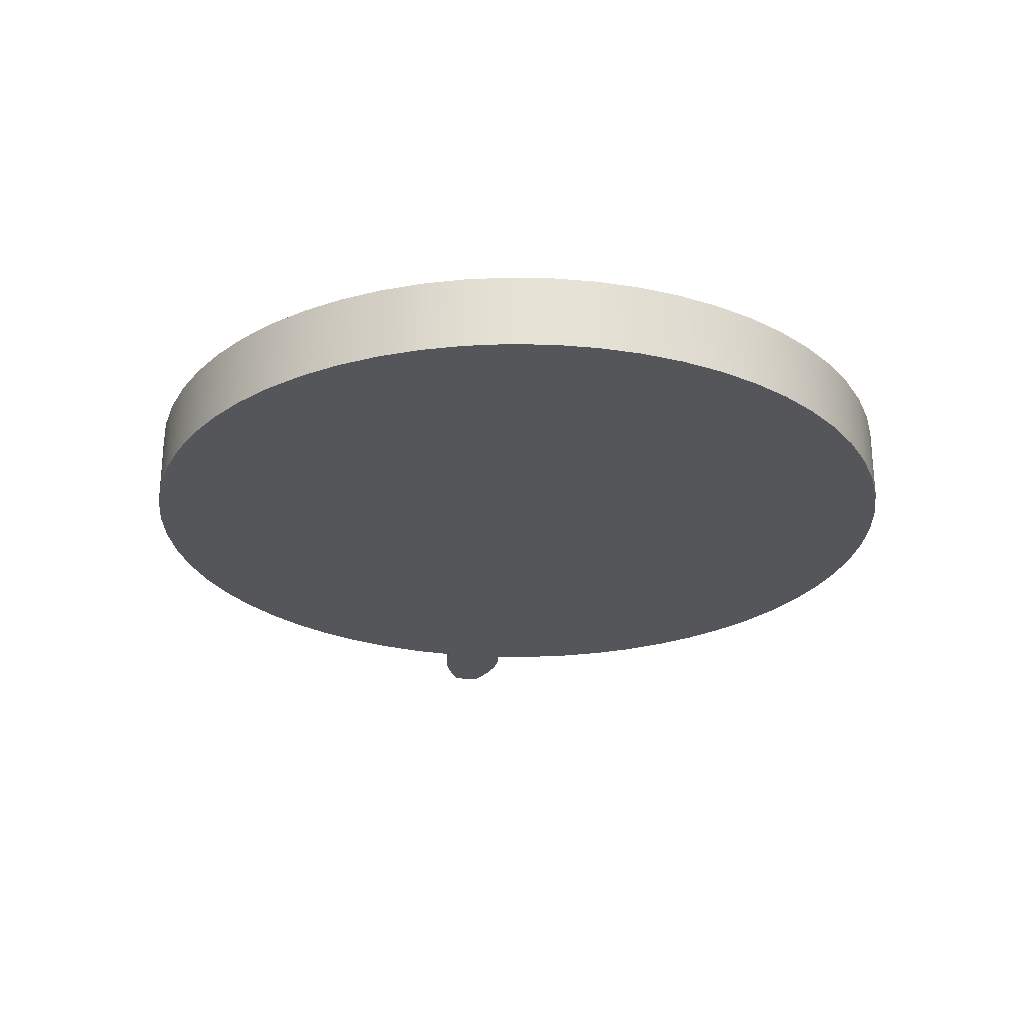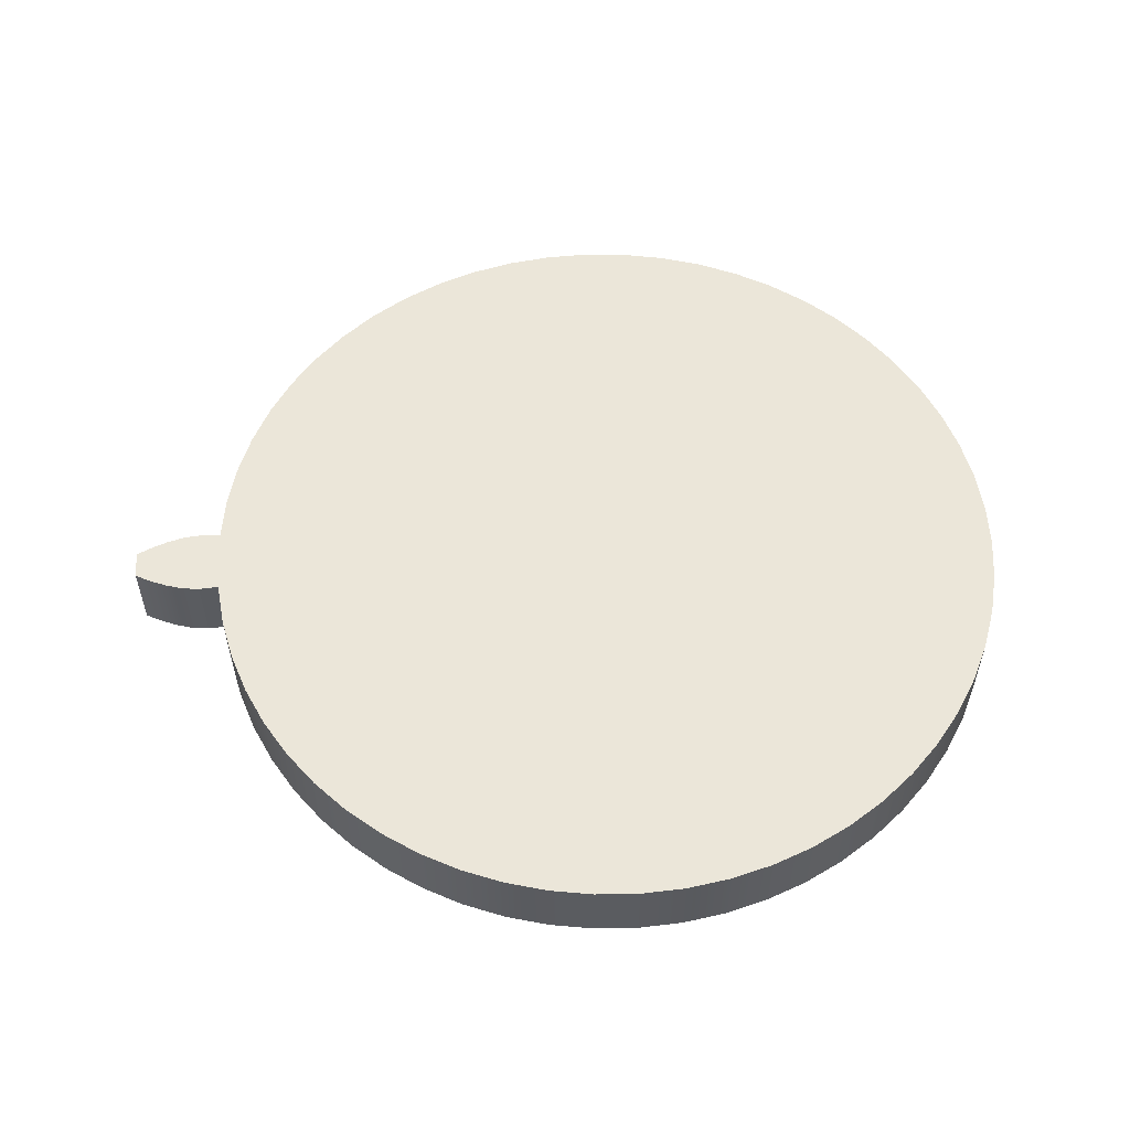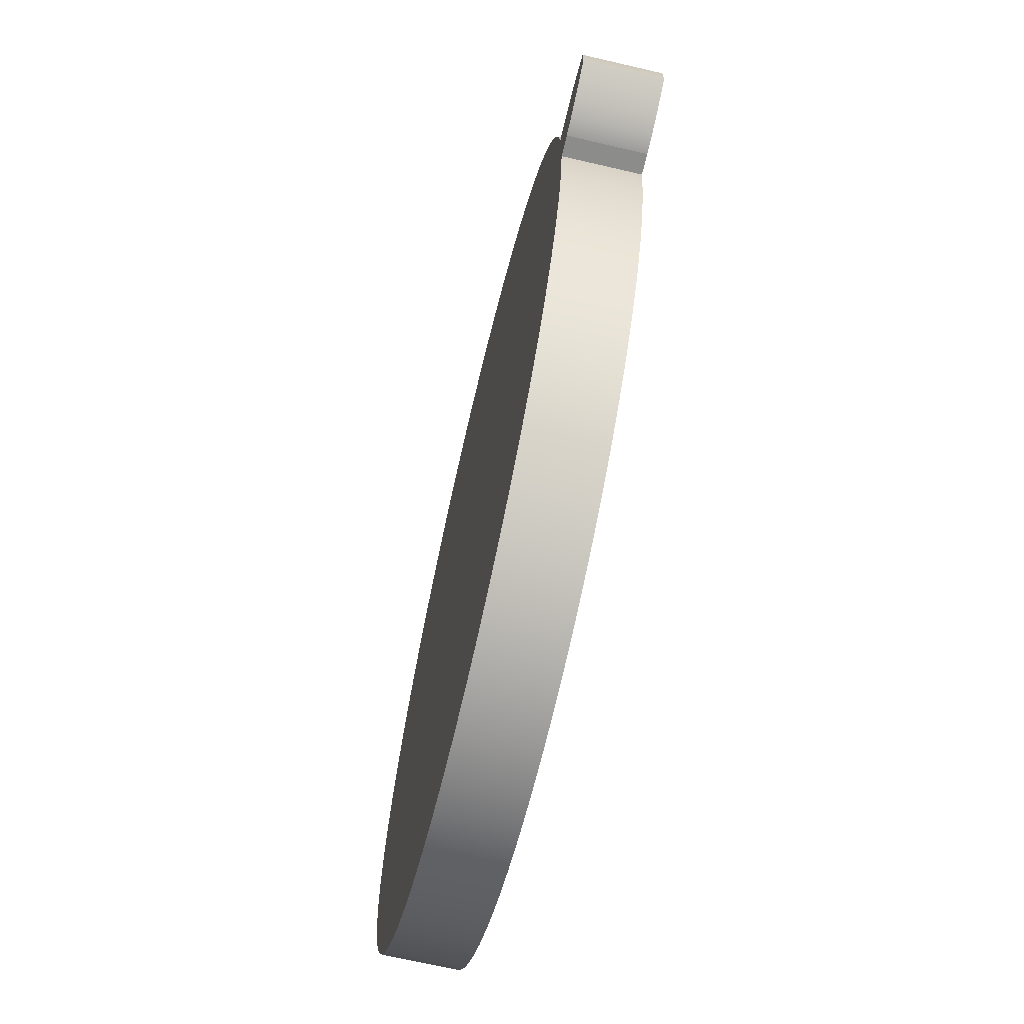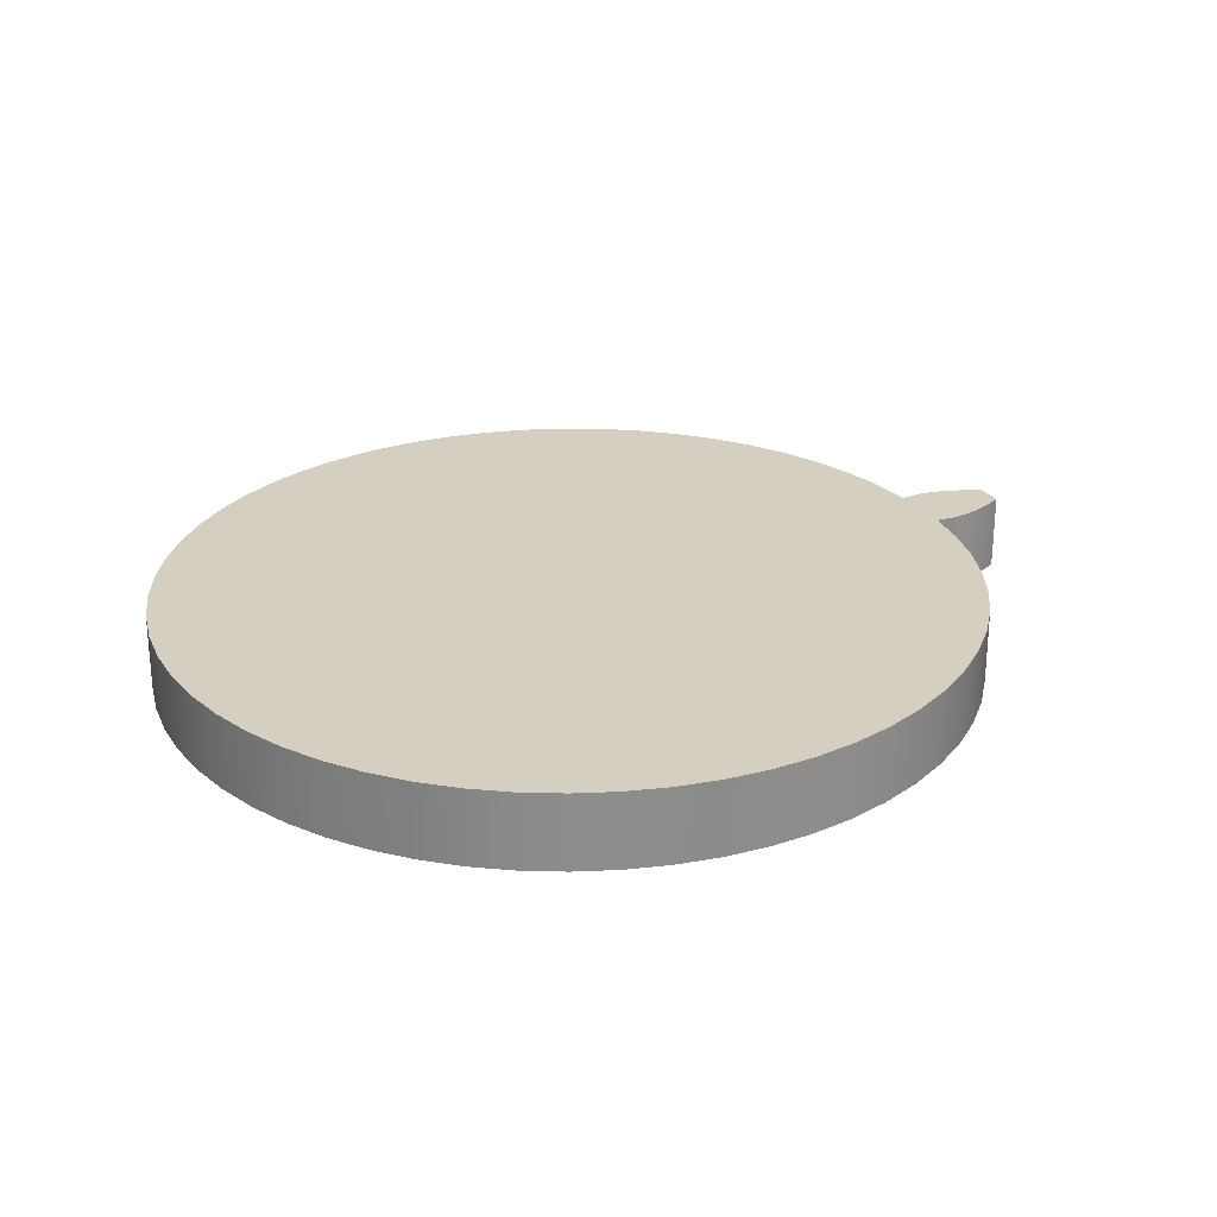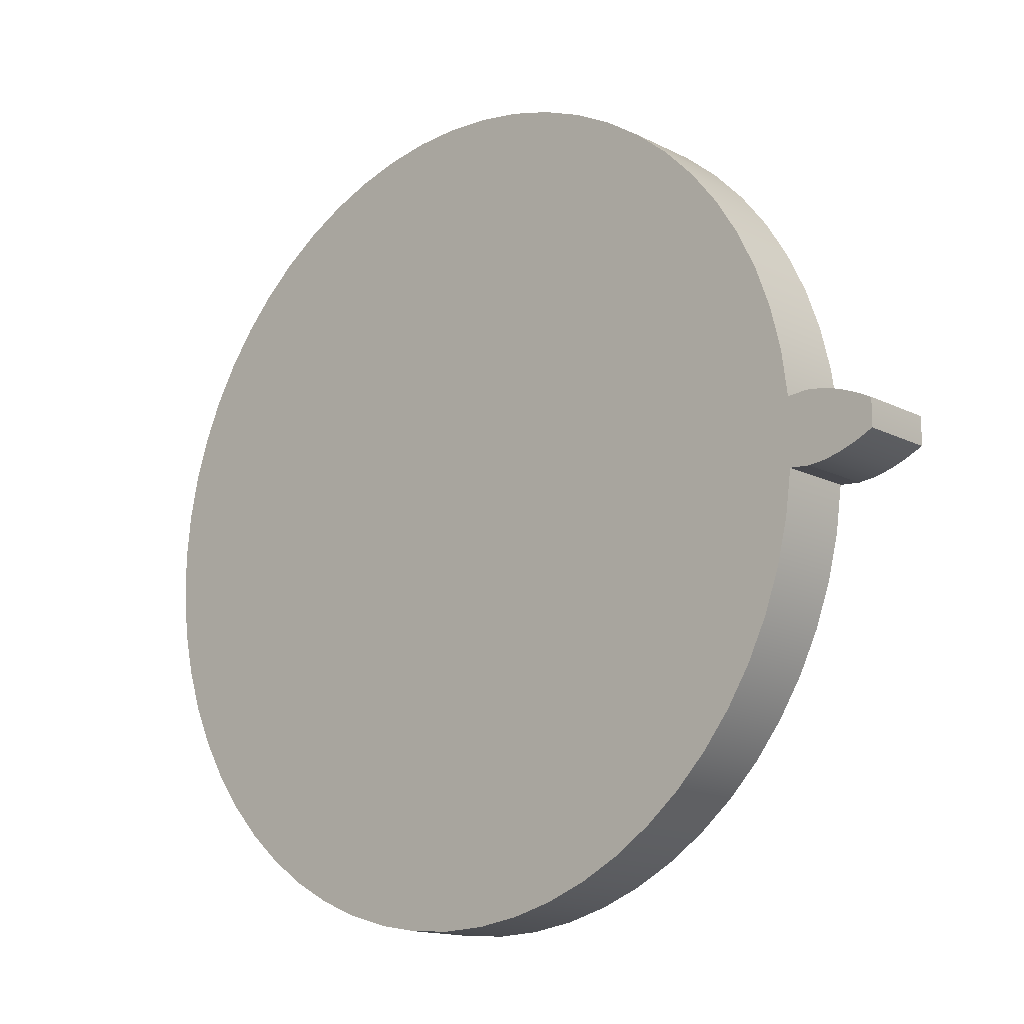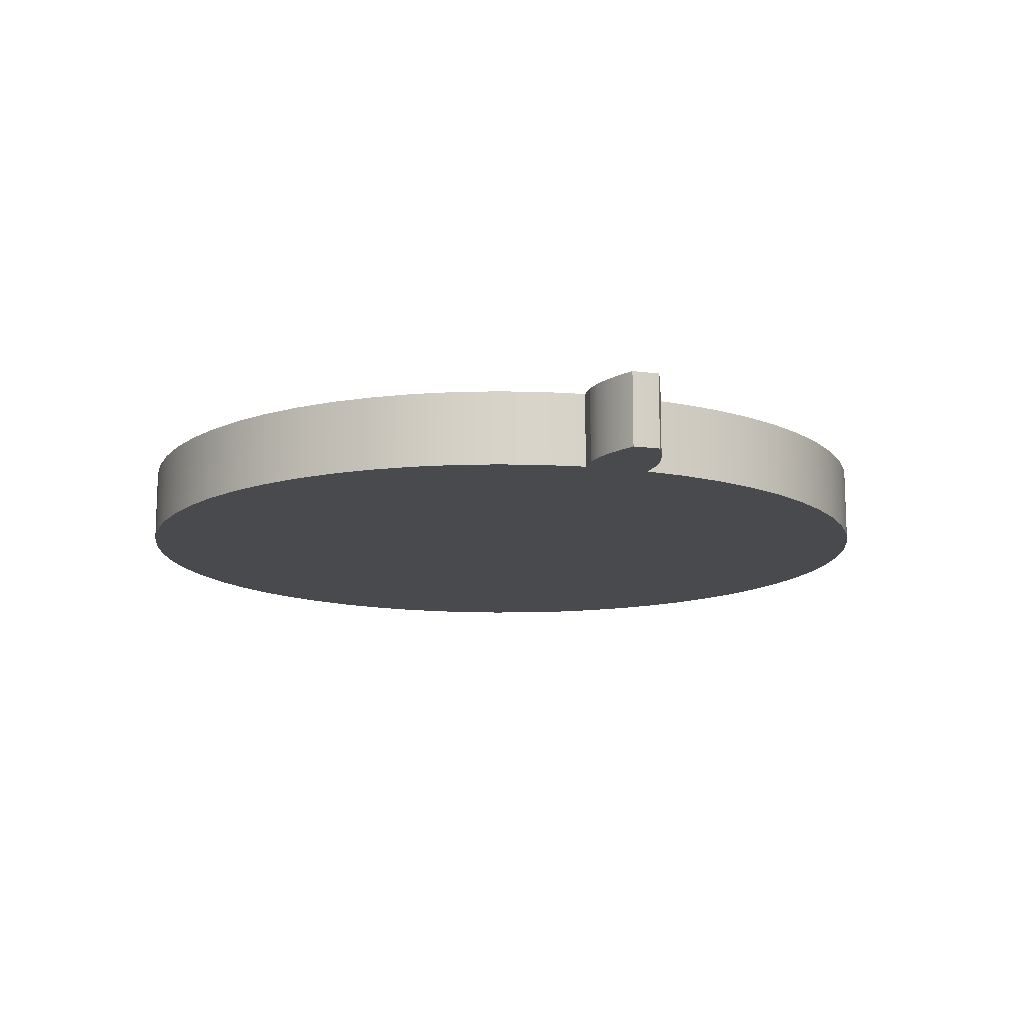
<metadata>
{"format":"obj","ext":"obj","renderer":"f3d","projection":"perspective","resolution":1024,"background":"white","views":[{"elev":-25.9,"azim":-98.0,"up":"+Z"},{"elev":55.7,"azim":176.7,"up":"+Z"},{"elev":-68.7,"azim":76.9,"up":"+Y"},{"elev":25.9,"azim":-26.2,"up":"+Z"},{"elev":-14.8,"azim":42.6,"up":"+Y"},{"elev":-13.3,"azim":73.2,"up":"+Z"}]}
</metadata>
<code>
v 2.143 -0.172 0
v 2.248 -0.1804 0
v 2.248 -0.1804 0.4
v 2.143 -0.172 0.4
v 2.248 0.1804 0
v 2.143 0.172 0
v 2.143 0.172 0.4
v 2.248 0.1804 0.4
v 2.599 0.07176 0
v 2.516 0.1123 0
v 2.429 0.1458 0
v 2.34 0.1703 0
v 2.248 0.1804 0
v 2.248 0.1804 0.4
v 2.34 0.1703 0.4
v 2.429 0.1458 0.4
v 2.516 0.1123 0.4
v 2.599 0.07176 0.4
v 2.599 -0.07176 0
v 2.6 -0.02392 0
v 2.6 0.02392 0
v 2.599 0.07176 0
v 2.599 0.07176 0.4
v 2.6 0.02392 0.4
v 2.6 -0.02392 0.4
v 2.599 -0.07176 0.4
v 2.248 -0.1804 0
v 2.34 -0.1703 0
v 2.429 -0.1458 0
v 2.516 -0.1123 0
v 2.599 -0.07176 0
v 2.599 -0.07176 0.4
v 2.516 -0.1123 0.4
v 2.429 -0.1458 0.4
v 2.34 -0.1703 0.4
v 2.248 -0.1804 0.4
v 2.143 0.172 0.4
v 2.143 0.172 0
v 2.112 0.4008 0
v 2.057 0.625 0
v 1.978 0.8419 0
v 1.877 1.049 0
v 1.753 1.244 0
v 1.61 1.425 0
v 1.448 1.59 0
v 1.269 1.736 0
v 1.076 1.862 0
v 0.8698 1.966 0
v 0.654 2.048 0
v 0.4306 2.106 0
v 0.2023 2.14 0
v -0.02836 2.15 0
v -0.2587 2.134 0
v -0.486 2.094 0
v -0.7078 2.03 0
v -0.9214 1.943 0
v -1.124 1.833 0
v -1.314 1.701 0
v -1.489 1.551 0
v -1.647 1.382 0
v -1.786 1.198 0
v -1.904 0.9993 0
v -2 0.7894 0
v -2.073 0.5705 0
v -2.122 0.3449 0
v -2.147 0.1154 0
v -2.147 -0.1154 0
v -2.122 -0.3449 0
v -2.073 -0.5705 0
v -2 -0.7894 0
v -1.904 -0.9993 0
v -1.786 -1.198 0
v -1.647 -1.382 0
v -1.489 -1.551 0
v -1.314 -1.701 0
v -1.124 -1.833 0
v -0.9214 -1.943 0
v -0.7078 -2.03 0
v -0.486 -2.094 0
v -0.2587 -2.134 0
v -0.02836 -2.15 0
v 0.2023 -2.14 0
v 0.4306 -2.106 0
v 0.654 -2.048 0
v 0.8698 -1.966 0
v 1.076 -1.862 0
v 1.269 -1.736 0
v 1.448 -1.59 0
v 1.61 -1.425 0
v 1.753 -1.244 0
v 1.877 -1.049 0
v 1.978 -0.8419 0
v 2.057 -0.625 0
v 2.112 -0.4008 0
v 2.143 -0.172 0
v 2.143 -0.172 0.4
v 2.112 -0.4008 0.4
v 2.057 -0.625 0.4
v 1.978 -0.8419 0.4
v 1.877 -1.049 0.4
v 1.753 -1.244 0.4
v 1.61 -1.425 0.4
v 1.448 -1.59 0.4
v 1.269 -1.736 0.4
v 1.076 -1.862 0.4
v 0.8698 -1.966 0.4
v 0.654 -2.048 0.4
v 0.4306 -2.106 0.4
v 0.2023 -2.14 0.4
v -0.02836 -2.15 0.4
v -0.2587 -2.134 0.4
v -0.486 -2.094 0.4
v -0.7078 -2.03 0.4
v -0.9214 -1.943 0.4
v -1.124 -1.833 0.4
v -1.314 -1.701 0.4
v -1.489 -1.551 0.4
v -1.647 -1.382 0.4
v -1.786 -1.198 0.4
v -1.904 -0.9993 0.4
v -2 -0.7894 0.4
v -2.073 -0.5705 0.4
v -2.122 -0.3449 0.4
v -2.147 -0.1154 0.4
v -2.147 0.1154 0.4
v -2.122 0.3449 0.4
v -2.073 0.5705 0.4
v -2 0.7894 0.4
v -1.904 0.9993 0.4
v -1.786 1.198 0.4
v -1.647 1.382 0.4
v -1.489 1.551 0.4
v -1.314 1.701 0.4
v -1.124 1.833 0.4
v -0.9214 1.943 0.4
v -0.7078 2.03 0.4
v -0.486 2.094 0.4
v -0.2587 2.134 0.4
v -0.02836 2.15 0.4
v 0.2023 2.14 0.4
v 0.4306 2.106 0.4
v 0.654 2.048 0.4
v 0.8698 1.966 0.4
v 1.076 1.862 0.4
v 1.269 1.736 0.4
v 1.448 1.59 0.4
v 1.61 1.425 0.4
v 1.753 1.244 0.4
v 1.877 1.049 0.4
v 1.978 0.8419 0.4
v 2.057 0.625 0.4
v 2.112 0.4008 0.4
v 2.143 0.172 0.4
v 2.112 0.4008 0.4
v 2.057 0.625 0.4
v 1.978 0.8419 0.4
v 1.877 1.049 0.4
v 1.753 1.244 0.4
v 1.61 1.425 0.4
v 1.448 1.59 0.4
v 1.269 1.736 0.4
v 1.076 1.862 0.4
v 0.8698 1.966 0.4
v 0.654 2.048 0.4
v 0.4306 2.106 0.4
v 0.2023 2.14 0.4
v -0.02836 2.15 0.4
v -0.2587 2.134 0.4
v -0.486 2.094 0.4
v -0.7078 2.03 0.4
v -0.9214 1.943 0.4
v -1.124 1.833 0.4
v -1.314 1.701 0.4
v -1.489 1.551 0.4
v -1.647 1.382 0.4
v -1.786 1.198 0.4
v -1.904 0.9993 0.4
v -2 0.7894 0.4
v -2.073 0.5705 0.4
v -2.122 0.3449 0.4
v -2.147 0.1154 0.4
v -2.147 -0.1154 0.4
v -2.122 -0.3449 0.4
v -2.073 -0.5705 0.4
v -2 -0.7894 0.4
v -1.904 -0.9993 0.4
v -1.786 -1.198 0.4
v -1.647 -1.382 0.4
v -1.489 -1.551 0.4
v -1.314 -1.701 0.4
v -1.124 -1.833 0.4
v -0.9214 -1.943 0.4
v -0.7078 -2.03 0.4
v -0.486 -2.094 0.4
v -0.2587 -2.134 0.4
v -0.02836 -2.15 0.4
v 0.2023 -2.14 0.4
v 0.4306 -2.106 0.4
v 0.654 -2.048 0.4
v 0.8698 -1.966 0.4
v 1.076 -1.862 0.4
v 1.269 -1.736 0.4
v 1.448 -1.59 0.4
v 1.61 -1.425 0.4
v 1.753 -1.244 0.4
v 1.877 -1.049 0.4
v 1.978 -0.8419 0.4
v 2.057 -0.625 0.4
v 2.112 -0.4008 0.4
v 2.143 -0.172 0.4
v 2.248 -0.1804 0.4
v 2.34 -0.1703 0.4
v 2.429 -0.1458 0.4
v 2.516 -0.1123 0.4
v 2.599 -0.07176 0.4
v 2.6 -0.02392 0.4
v 2.6 0.02392 0.4
v 2.599 0.07176 0.4
v 2.516 0.1123 0.4
v 2.429 0.1458 0.4
v 2.34 0.1703 0.4
v 2.248 0.1804 0.4
v 2.143 -0.172 0
v 2.112 -0.4008 0
v 2.057 -0.625 0
v 1.978 -0.8419 0
v 1.877 -1.049 0
v 1.753 -1.244 0
v 1.61 -1.425 0
v 1.448 -1.59 0
v 1.269 -1.736 0
v 1.076 -1.862 0
v 0.8698 -1.966 0
v 0.654 -2.048 0
v 0.4306 -2.106 0
v 0.2023 -2.14 0
v -0.02836 -2.15 0
v -0.2587 -2.134 0
v -0.486 -2.094 0
v -0.7078 -2.03 0
v -0.9214 -1.943 0
v -1.124 -1.833 0
v -1.314 -1.701 0
v -1.489 -1.551 0
v -1.647 -1.382 0
v -1.786 -1.198 0
v -1.904 -0.9993 0
v -2 -0.7894 0
v -2.073 -0.5705 0
v -2.122 -0.3449 0
v -2.147 -0.1154 0
v -2.147 0.1154 0
v -2.122 0.3449 0
v -2.073 0.5705 0
v -2 0.7894 0
v -1.904 0.9993 0
v -1.786 1.198 0
v -1.647 1.382 0
v -1.489 1.551 0
v -1.314 1.701 0
v -1.124 1.833 0
v -0.9214 1.943 0
v -0.7078 2.03 0
v -0.486 2.094 0
v -0.2587 2.134 0
v -0.02836 2.15 0
v 0.2023 2.14 0
v 0.4306 2.106 0
v 0.654 2.048 0
v 0.8698 1.966 0
v 1.076 1.862 0
v 1.269 1.736 0
v 1.448 1.59 0
v 1.61 1.425 0
v 1.753 1.244 0
v 1.877 1.049 0
v 1.978 0.8419 0
v 2.057 0.625 0
v 2.112 0.4008 0
v 2.143 0.172 0
v 2.248 0.1804 0
v 2.34 0.1703 0
v 2.429 0.1458 0
v 2.516 0.1123 0
v 2.599 0.07176 0
v 2.6 0.02392 0
v 2.6 -0.02392 0
v 2.599 -0.07176 0
v 2.516 -0.1123 0
v 2.429 -0.1458 0
v 2.34 -0.1703 0
v 2.248 -0.1804 0
g 1a68e9f6-e2a0-11ea-a9a1-54bf646e7e1f
f 1 2 4
f 4 2 3
g 1a6b085c-e2a0-11ea-8f92-54bf646e7e1f
f 5 6 8
f 8 6 7
g 1a6d2706-e2a0-11ea-bbf4-54bf646e7e1f
f 9 10 18
f 18 10 17
f 17 10 11
f 17 11 16
f 16 11 12
f 16 12 15
f 15 12 13
f 15 13 14
g 1a6f4592-e2a0-11ea-bf1f-54bf646e7e1f
f 26 19 25
f 25 19 20
f 25 20 24
f 24 20 21
f 24 21 23
f 23 21 22
g 1a7116ac-e2a0-11ea-a894-54bf646e7e1f
f 27 28 36
f 36 28 35
f 35 28 29
f 35 29 34
f 34 29 30
f 34 30 33
f 33 30 31
f 33 31 32
g 1a14e21c-e2a0-11ea-bd58-54bf646e7e1f
f 37 38 152
f 152 38 39
f 152 39 151
f 151 39 40
f 151 40 150
f 150 40 41
f 150 41 149
f 149 41 42
f 149 42 148
f 148 42 43
f 148 43 147
f 147 43 44
f 147 44 146
f 146 44 45
f 146 45 145
f 145 45 46
f 145 46 144
f 144 46 47
f 144 47 143
f 143 47 48
f 143 48 142
f 142 48 49
f 142 49 141
f 141 49 50
f 141 50 140
f 140 50 51
f 140 51 139
f 139 51 52
f 139 52 138
f 138 52 53
f 138 53 137
f 137 53 54
f 137 54 136
f 136 54 55
f 136 55 135
f 135 55 56
f 135 56 134
f 134 56 57
f 134 57 133
f 133 57 58
f 133 58 132
f 132 58 59
f 132 59 131
f 131 59 60
f 131 60 130
f 130 60 61
f 130 61 129
f 129 61 62
f 129 62 128
f 128 62 63
f 128 63 127
f 127 63 64
f 127 64 126
f 126 64 65
f 126 65 125
f 125 65 66
f 125 66 124
f 124 66 67
f 124 67 123
f 123 67 68
f 123 68 122
f 122 68 69
f 122 69 121
f 121 69 70
f 121 70 120
f 120 70 71
f 120 71 119
f 119 71 72
f 119 72 118
f 118 72 73
f 118 73 117
f 117 73 74
f 117 74 116
f 116 74 75
f 116 75 115
f 115 75 76
f 115 76 114
f 114 76 77
f 114 77 113
f 113 77 78
f 113 78 112
f 112 78 79
f 112 79 111
f 111 79 80
f 111 80 110
f 110 80 81
f 110 81 109
f 109 81 82
f 109 82 108
f 108 82 83
f 108 83 107
f 107 83 84
f 107 84 106
f 106 84 85
f 106 85 105
f 105 85 86
f 105 86 104
f 104 86 87
f 104 87 103
f 103 87 88
f 103 88 102
f 102 88 89
f 102 89 101
f 101 89 90
f 101 90 100
f 100 90 91
f 100 91 99
f 99 91 92
f 99 92 98
f 98 92 93
f 98 93 97
f 97 93 94
f 97 94 96
f 96 94 95
g 1a1774f6-e2a0-11ea-bd29-54bf646e7e1f
f 154 180 153
f 153 180 181
f 153 181 182
f 180 154 179
f 179 154 155
f 179 155 178
f 178 155 156
f 178 156 177
f 177 156 157
f 177 157 176
f 176 157 158
f 176 158 175
f 175 158 159
f 175 159 174
f 174 159 160
f 174 160 173
f 173 160 161
f 173 161 172
f 172 161 162
f 172 162 171
f 171 162 163
f 171 163 170
f 170 163 164
f 170 164 169
f 169 164 165
f 169 165 168
f 168 165 166
f 168 166 167
f 153 182 210
f 210 182 183
f 210 183 209
f 209 183 184
f 209 184 208
f 208 184 185
f 208 185 207
f 207 185 186
f 207 186 206
f 206 186 187
f 206 187 205
f 205 187 188
f 205 188 204
f 204 188 189
f 204 189 203
f 203 189 190
f 203 190 202
f 202 190 191
f 202 191 201
f 201 191 192
f 201 192 200
f 200 192 193
f 200 193 199
f 199 193 194
f 199 194 198
f 198 194 195
f 198 195 197
f 197 195 196
f 210 211 153
f 153 211 222
f 222 211 221
f 221 211 212
f 221 212 213
f 221 213 220
f 220 213 214
f 220 214 219
f 219 214 216
f 219 216 217
f 214 215 216
f 217 218 219
g 1a19e124-e2a0-11ea-b9c7-54bf646e7e1f
f 224 250 223
f 223 250 251
f 223 251 280
f 280 251 252
f 280 252 253
f 250 224 249
f 249 224 225
f 249 225 248
f 248 225 226
f 248 226 247
f 247 226 227
f 247 227 246
f 246 227 228
f 246 228 245
f 245 228 229
f 245 229 244
f 244 229 230
f 244 230 243
f 243 230 231
f 243 231 242
f 242 231 232
f 242 232 241
f 241 232 233
f 241 233 240
f 240 233 234
f 240 234 239
f 239 234 235
f 239 235 238
f 238 235 236
f 238 236 237
f 280 253 279
f 279 253 254
f 279 254 278
f 278 254 255
f 278 255 277
f 277 255 256
f 277 256 276
f 276 256 257
f 276 257 275
f 275 257 258
f 275 258 274
f 274 258 259
f 274 259 273
f 273 259 260
f 273 260 272
f 272 260 261
f 272 261 271
f 271 261 262
f 271 262 270
f 270 262 263
f 270 263 269
f 269 263 264
f 269 264 268
f 268 264 265
f 268 265 267
f 267 265 266
f 223 280 292
f 292 280 281
f 292 281 282
f 283 290 282
f 282 290 291
f 282 291 292
f 290 283 289
f 289 283 284
f 289 284 287
f 287 284 286
f 286 284 285
f 287 288 289

</code>
